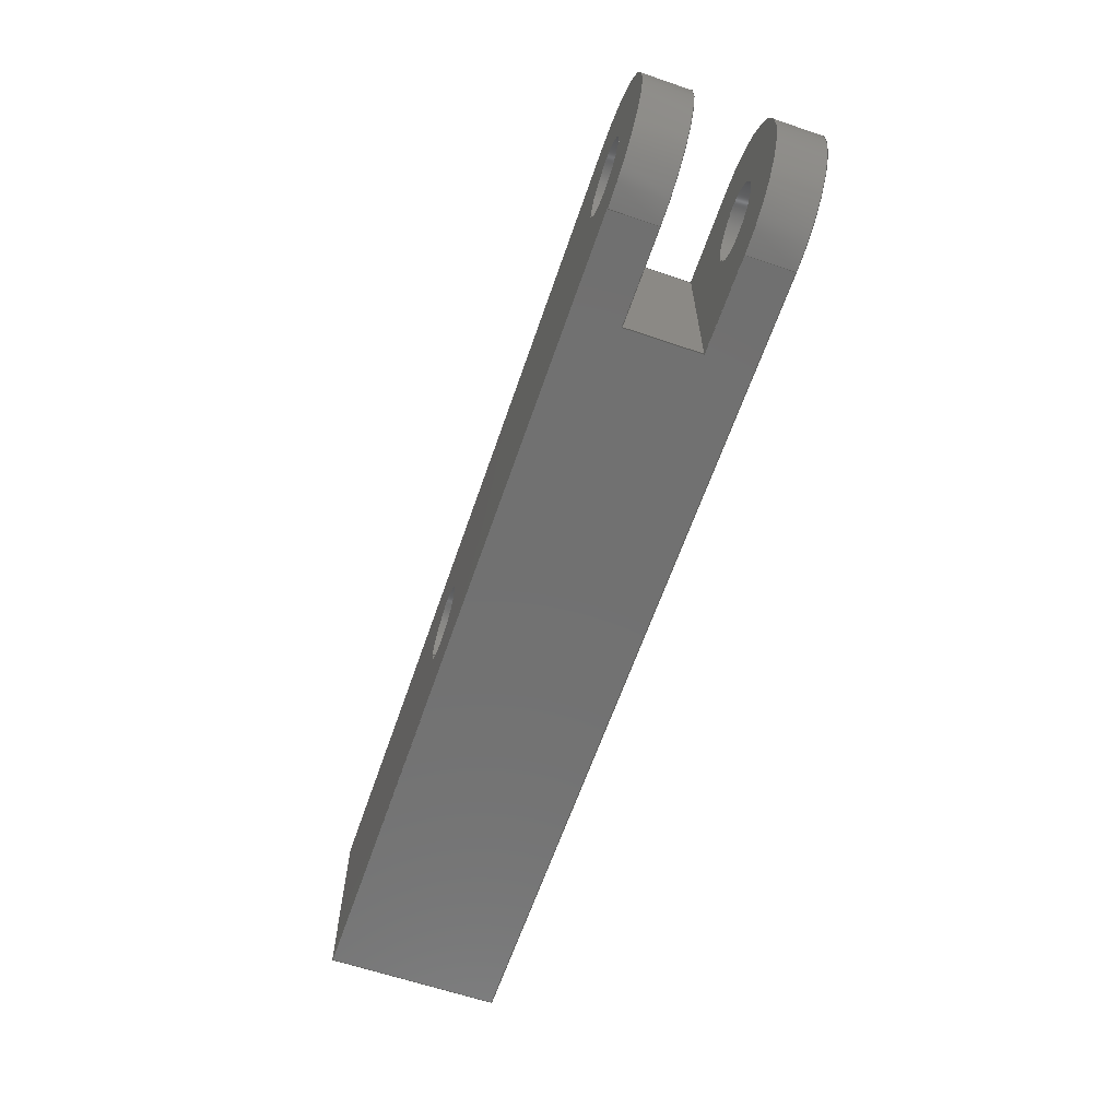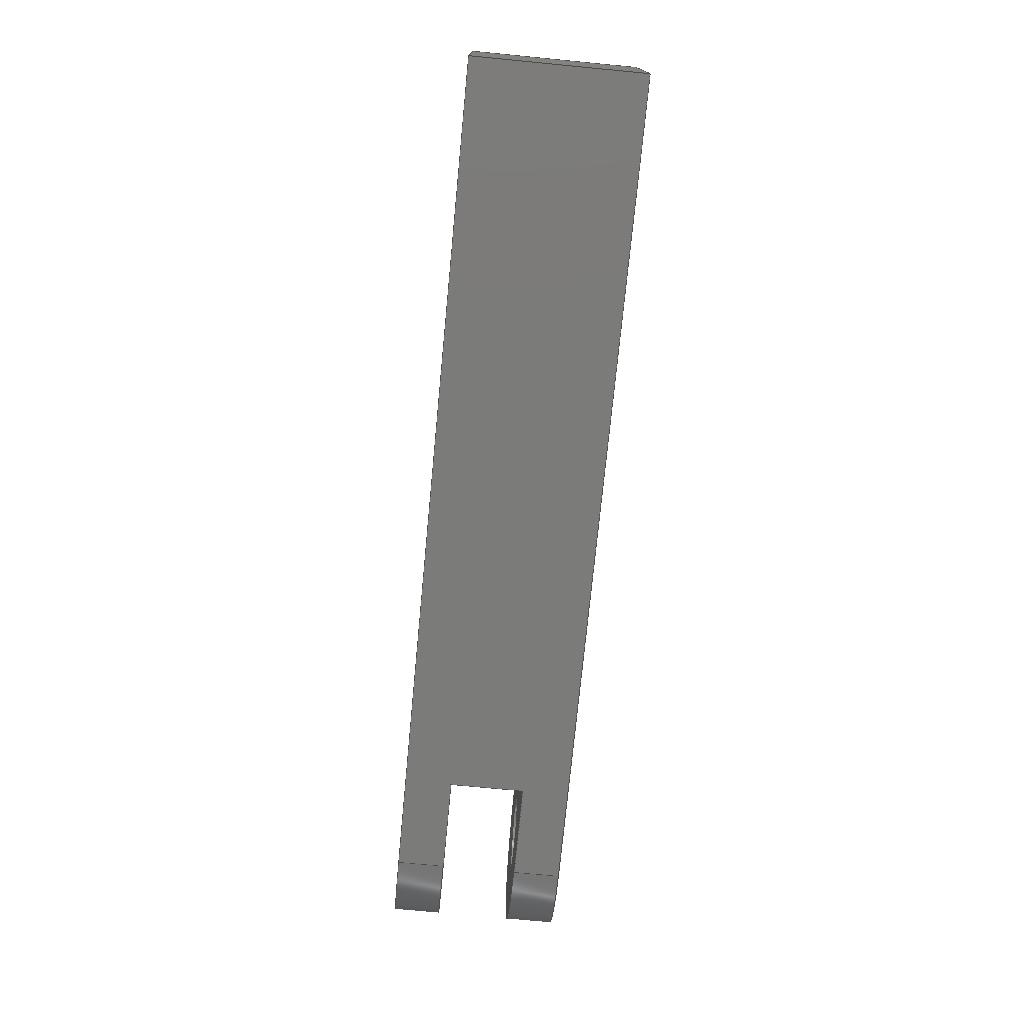
<metadata>
{"format":"step","ext":"step","renderer":"f3d","projection":"perspective","resolution":1024,"background":"white","views":[{"elev":-63.0,"azim":71.0,"up":"+Y"},{"elev":-74.1,"azim":-95.5,"up":"+Y"}]}
</metadata>
<code>
ISO-10303-21;
DATA;
#1=MECHANICAL_DESIGN_GEOMETRIC_PRESENTATION_REPRESENTATION('',(#4),#427);
#2=SHAPE_REPRESENTATION_RELATIONSHIP('SRR','None',#434,#3);
#3=ADVANCED_BREP_SHAPE_REPRESENTATION('',(#5),#426);
#4=STYLED_ITEM('',(#443),#5);
#5=MANIFOLD_SOLID_BREP('Body1',#247);
#6=CYLINDRICAL_SURFACE('',#268,0.5);
#7=CYLINDRICAL_SURFACE('',#270,0.5);
#8=CYLINDRICAL_SURFACE('',#273,0.2);
#9=CYLINDRICAL_SURFACE('',#278,0.2);
#10=CYLINDRICAL_SURFACE('',#280,0.2);
#11=FACE_BOUND('',#31,.T.);
#12=FACE_BOUND('',#34,.T.);
#13=FACE_BOUND('',#40,.T.);
#14=FACE_BOUND('',#41,.T.);
#15=FACE_BOUND('',#47,.T.);
#16=FACE_BOUND('',#48,.T.);
#17=FACE_OUTER_BOUND('',#30,.T.);
#18=FACE_OUTER_BOUND('',#32,.T.);
#19=FACE_OUTER_BOUND('',#33,.T.);
#20=FACE_OUTER_BOUND('',#35,.T.);
#21=FACE_OUTER_BOUND('',#36,.T.);
#22=FACE_OUTER_BOUND('',#37,.T.);
#23=FACE_OUTER_BOUND('',#38,.T.);
#24=FACE_OUTER_BOUND('',#39,.T.);
#25=FACE_OUTER_BOUND('',#42,.T.);
#26=FACE_OUTER_BOUND('',#43,.T.);
#27=FACE_OUTER_BOUND('',#44,.T.);
#28=FACE_OUTER_BOUND('',#45,.T.);
#29=FACE_OUTER_BOUND('',#46,.T.);
#30=EDGE_LOOP('',(#160,#161,#162,#163));
#31=EDGE_LOOP('',(#164));
#32=EDGE_LOOP('',(#165,#166,#167,#168));
#33=EDGE_LOOP('',(#169,#170,#171,#172));
#34=EDGE_LOOP('',(#173));
#35=EDGE_LOOP('',(#174,#175,#176,#177));
#36=EDGE_LOOP('',(#178,#179,#180,#181));
#37=EDGE_LOOP('',(#182,#183,#184,#185,#186,#187,#188,#189));
#38=EDGE_LOOP('',(#190,#191,#192,#193));
#39=EDGE_LOOP('',(#194,#195,#196,#197));
#40=EDGE_LOOP('',(#198));
#41=EDGE_LOOP('',(#199));
#42=EDGE_LOOP('',(#200,#201,#202,#203));
#43=EDGE_LOOP('',(#204,#205,#206,#207));
#44=EDGE_LOOP('',(#208,#209,#210,#211,#212,#213,#214,#215));
#45=EDGE_LOOP('',(#216,#217,#218,#219));
#46=EDGE_LOOP('',(#220,#221,#222,#223));
#47=EDGE_LOOP('',(#224));
#48=EDGE_LOOP('',(#225));
#49=LINE('',#361,#72);
#50=LINE('',#363,#73);
#51=LINE('',#364,#74);
#52=LINE('',#369,#75);
#53=LINE('',#371,#76);
#54=LINE('',#372,#77);
#55=LINE('',#377,#78);
#56=LINE('',#378,#79);
#57=LINE('',#383,#80);
#58=LINE('',#386,#81);
#59=LINE('',#389,#82);
#60=LINE('',#392,#83);
#61=LINE('',#395,#84);
#62=LINE('',#397,#85);
#63=LINE('',#398,#86);
#64=LINE('',#402,#87);
#65=LINE('',#405,#88);
#66=LINE('',#406,#89);
#67=LINE('',#414,#90);
#68=LINE('',#416,#91);
#69=LINE('',#419,#92);
#70=LINE('',#420,#93);
#71=LINE('',#422,#94);
#72=VECTOR('',#290,1);
#73=VECTOR('',#291,1);
#74=VECTOR('',#292,1);
#75=VECTOR('',#297,1);
#76=VECTOR('',#298,1);
#77=VECTOR('',#299,1);
#78=VECTOR('',#304,1);
#79=VECTOR('',#305,1);
#80=VECTOR('',#310,1);
#81=VECTOR('',#313,1);
#82=VECTOR('',#316,1);
#83=VECTOR('',#319,1);
#84=VECTOR('',#322,1);
#85=VECTOR('',#323,1);
#86=VECTOR('',#324,1);
#87=VECTOR('',#329,0.2);
#88=VECTOR('',#332,1);
#89=VECTOR('',#333,1);
#90=VECTOR('',#342,0.2);
#91=VECTOR('',#345,0.2);
#92=VECTOR('',#348,1);
#93=VECTOR('',#349,1);
#94=VECTOR('',#352,1);
#95=CIRCLE('',#262,0.5);
#96=CIRCLE('',#263,0.2);
#97=CIRCLE('',#266,0.5);
#98=CIRCLE('',#267,0.2);
#99=CIRCLE('',#269,0.5);
#100=CIRCLE('',#271,0.5);
#101=CIRCLE('',#274,0.2);
#102=CIRCLE('',#276,0.2);
#103=CIRCLE('',#277,0.2);
#104=CIRCLE('',#279,0.2);
#105=VERTEX_POINT('',#357);
#106=VERTEX_POINT('',#358);
#107=VERTEX_POINT('',#360);
#108=VERTEX_POINT('',#362);
#109=VERTEX_POINT('',#365);
#110=VERTEX_POINT('',#368);
#111=VERTEX_POINT('',#370);
#112=VERTEX_POINT('',#374);
#113=VERTEX_POINT('',#375);
#114=VERTEX_POINT('',#379);
#115=VERTEX_POINT('',#382);
#116=VERTEX_POINT('',#384);
#117=VERTEX_POINT('',#388);
#118=VERTEX_POINT('',#390);
#119=VERTEX_POINT('',#394);
#120=VERTEX_POINT('',#396);
#121=VERTEX_POINT('',#400);
#122=VERTEX_POINT('',#404);
#123=VERTEX_POINT('',#407);
#124=VERTEX_POINT('',#409);
#125=VERTEX_POINT('',#412);
#126=VERTEX_POINT('',#418);
#127=EDGE_CURVE('',#105,#106,#95,.T.);
#128=EDGE_CURVE('',#107,#105,#49,.T.);
#129=EDGE_CURVE('',#108,#107,#50,.T.);
#130=EDGE_CURVE('',#106,#108,#51,.T.);
#131=EDGE_CURVE('',#109,#109,#96,.T.);
#132=EDGE_CURVE('',#108,#110,#52,.T.);
#133=EDGE_CURVE('',#111,#107,#53,.T.);
#134=EDGE_CURVE('',#111,#110,#54,.T.);
#135=EDGE_CURVE('',#112,#113,#97,.T.);
#136=EDGE_CURVE('',#110,#112,#55,.T.);
#137=EDGE_CURVE('',#113,#111,#56,.T.);
#138=EDGE_CURVE('',#114,#114,#98,.T.);
#139=EDGE_CURVE('',#106,#115,#57,.T.);
#140=EDGE_CURVE('',#116,#115,#99,.T.);
#141=EDGE_CURVE('',#116,#105,#58,.T.);
#142=EDGE_CURVE('',#113,#117,#59,.T.);
#143=EDGE_CURVE('',#118,#117,#100,.T.);
#144=EDGE_CURVE('',#118,#112,#60,.T.);
#145=EDGE_CURVE('',#119,#116,#61,.T.);
#146=EDGE_CURVE('',#119,#120,#62,.T.);
#147=EDGE_CURVE('',#117,#120,#63,.T.);
#148=EDGE_CURVE('',#121,#121,#101,.T.);
#149=EDGE_CURVE('',#121,#114,#64,.T.);
#150=EDGE_CURVE('',#115,#122,#65,.T.);
#151=EDGE_CURVE('',#122,#119,#66,.T.);
#152=EDGE_CURVE('',#123,#123,#102,.T.);
#153=EDGE_CURVE('',#124,#124,#103,.T.);
#154=EDGE_CURVE('',#125,#125,#104,.T.);
#155=EDGE_CURVE('',#125,#124,#67,.T.);
#156=EDGE_CURVE('',#109,#123,#68,.T.);
#157=EDGE_CURVE('',#126,#118,#69,.T.);
#158=EDGE_CURVE('',#122,#126,#70,.T.);
#159=EDGE_CURVE('',#120,#126,#71,.T.);
#160=ORIENTED_EDGE('',*,*,#127,.F.);
#161=ORIENTED_EDGE('',*,*,#128,.F.);
#162=ORIENTED_EDGE('',*,*,#129,.F.);
#163=ORIENTED_EDGE('',*,*,#130,.F.);
#164=ORIENTED_EDGE('',*,*,#131,.F.);
#165=ORIENTED_EDGE('',*,*,#132,.F.);
#166=ORIENTED_EDGE('',*,*,#129,.T.);
#167=ORIENTED_EDGE('',*,*,#133,.F.);
#168=ORIENTED_EDGE('',*,*,#134,.T.);
#169=ORIENTED_EDGE('',*,*,#135,.F.);
#170=ORIENTED_EDGE('',*,*,#136,.F.);
#171=ORIENTED_EDGE('',*,*,#134,.F.);
#172=ORIENTED_EDGE('',*,*,#137,.F.);
#173=ORIENTED_EDGE('',*,*,#138,.F.);
#174=ORIENTED_EDGE('',*,*,#127,.T.);
#175=ORIENTED_EDGE('',*,*,#139,.T.);
#176=ORIENTED_EDGE('',*,*,#140,.F.);
#177=ORIENTED_EDGE('',*,*,#141,.T.);
#178=ORIENTED_EDGE('',*,*,#135,.T.);
#179=ORIENTED_EDGE('',*,*,#142,.T.);
#180=ORIENTED_EDGE('',*,*,#143,.F.);
#181=ORIENTED_EDGE('',*,*,#144,.T.);
#182=ORIENTED_EDGE('',*,*,#137,.T.);
#183=ORIENTED_EDGE('',*,*,#133,.T.);
#184=ORIENTED_EDGE('',*,*,#128,.T.);
#185=ORIENTED_EDGE('',*,*,#141,.F.);
#186=ORIENTED_EDGE('',*,*,#145,.F.);
#187=ORIENTED_EDGE('',*,*,#146,.T.);
#188=ORIENTED_EDGE('',*,*,#147,.F.);
#189=ORIENTED_EDGE('',*,*,#142,.F.);
#190=ORIENTED_EDGE('',*,*,#148,.F.);
#191=ORIENTED_EDGE('',*,*,#149,.T.);
#192=ORIENTED_EDGE('',*,*,#138,.T.);
#193=ORIENTED_EDGE('',*,*,#149,.F.);
#194=ORIENTED_EDGE('',*,*,#140,.T.);
#195=ORIENTED_EDGE('',*,*,#150,.T.);
#196=ORIENTED_EDGE('',*,*,#151,.T.);
#197=ORIENTED_EDGE('',*,*,#145,.T.);
#198=ORIENTED_EDGE('',*,*,#152,.T.);
#199=ORIENTED_EDGE('',*,*,#153,.T.);
#200=ORIENTED_EDGE('',*,*,#154,.F.);
#201=ORIENTED_EDGE('',*,*,#155,.T.);
#202=ORIENTED_EDGE('',*,*,#153,.F.);
#203=ORIENTED_EDGE('',*,*,#155,.F.);
#204=ORIENTED_EDGE('',*,*,#131,.T.);
#205=ORIENTED_EDGE('',*,*,#156,.T.);
#206=ORIENTED_EDGE('',*,*,#152,.F.);
#207=ORIENTED_EDGE('',*,*,#156,.F.);
#208=ORIENTED_EDGE('',*,*,#136,.T.);
#209=ORIENTED_EDGE('',*,*,#144,.F.);
#210=ORIENTED_EDGE('',*,*,#157,.F.);
#211=ORIENTED_EDGE('',*,*,#158,.F.);
#212=ORIENTED_EDGE('',*,*,#150,.F.);
#213=ORIENTED_EDGE('',*,*,#139,.F.);
#214=ORIENTED_EDGE('',*,*,#130,.T.);
#215=ORIENTED_EDGE('',*,*,#132,.T.);
#216=ORIENTED_EDGE('',*,*,#158,.T.);
#217=ORIENTED_EDGE('',*,*,#159,.F.);
#218=ORIENTED_EDGE('',*,*,#146,.F.);
#219=ORIENTED_EDGE('',*,*,#151,.F.);
#220=ORIENTED_EDGE('',*,*,#143,.T.);
#221=ORIENTED_EDGE('',*,*,#147,.T.);
#222=ORIENTED_EDGE('',*,*,#159,.T.);
#223=ORIENTED_EDGE('',*,*,#157,.T.);
#224=ORIENTED_EDGE('',*,*,#148,.T.);
#225=ORIENTED_EDGE('',*,*,#154,.T.);
#226=PLANE('',#261);
#227=PLANE('',#264);
#228=PLANE('',#265);
#229=PLANE('',#272);
#230=PLANE('',#275);
#231=PLANE('',#281);
#232=PLANE('',#282);
#233=PLANE('',#283);
#234=ADVANCED_FACE('',(#17,#11),#226,.T.);
#235=ADVANCED_FACE('',(#18),#227,.F.);
#236=ADVANCED_FACE('',(#19,#12),#228,.F.);
#237=ADVANCED_FACE('',(#20),#6,.T.);
#238=ADVANCED_FACE('',(#21),#7,.T.);
#239=ADVANCED_FACE('',(#22),#229,.T.);
#240=ADVANCED_FACE('',(#23),#8,.F.);
#241=ADVANCED_FACE('',(#24,#13,#14),#230,.F.);
#242=ADVANCED_FACE('',(#25),#9,.F.);
#243=ADVANCED_FACE('',(#26),#10,.F.);
#244=ADVANCED_FACE('',(#27),#231,.T.);
#245=ADVANCED_FACE('',(#28),#232,.T.);
#246=ADVANCED_FACE('',(#29,#15,#16),#233,.T.);
#247=CLOSED_SHELL('',(#234,#235,#236,#237,#238,#239,#240,#241,#242,#243,
#244,#245,#246));
#248=DERIVED_UNIT_ELEMENT(#250,1);
#249=DERIVED_UNIT_ELEMENT(#429,3);
#250=(
MASS_UNIT()
NAMED_UNIT(*)
SI_UNIT(.KILO.,.GRAM.)
);
#251=DERIVED_UNIT((#248,#249));
#252=MEASURE_REPRESENTATION_ITEM('density measure',
POSITIVE_RATIO_MEASURE(1060),#251);
#253=PROPERTY_DEFINITION_REPRESENTATION(#258,#255);
#254=PROPERTY_DEFINITION_REPRESENTATION(#259,#256);
#255=REPRESENTATION('material name',(#257),#426);
#256=REPRESENTATION('density',(#252),#426);
#257=DESCRIPTIVE_REPRESENTATION_ITEM('ABS Plastic','ABS Plastic');
#258=PROPERTY_DEFINITION('material property','material name',#436);
#259=PROPERTY_DEFINITION('material property','density of part',#436);
#260=AXIS2_PLACEMENT_3D('placement',#355,#284,#285);
#261=AXIS2_PLACEMENT_3D('',#356,#286,#287);
#262=AXIS2_PLACEMENT_3D('',#359,#288,#289);
#263=AXIS2_PLACEMENT_3D('',#366,#293,#294);
#264=AXIS2_PLACEMENT_3D('',#367,#295,#296);
#265=AXIS2_PLACEMENT_3D('',#373,#300,#301);
#266=AXIS2_PLACEMENT_3D('',#376,#302,#303);
#267=AXIS2_PLACEMENT_3D('',#380,#306,#307);
#268=AXIS2_PLACEMENT_3D('',#381,#308,#309);
#269=AXIS2_PLACEMENT_3D('',#385,#311,#312);
#270=AXIS2_PLACEMENT_3D('',#387,#314,#315);
#271=AXIS2_PLACEMENT_3D('',#391,#317,#318);
#272=AXIS2_PLACEMENT_3D('',#393,#320,#321);
#273=AXIS2_PLACEMENT_3D('',#399,#325,#326);
#274=AXIS2_PLACEMENT_3D('',#401,#327,#328);
#275=AXIS2_PLACEMENT_3D('',#403,#330,#331);
#276=AXIS2_PLACEMENT_3D('',#408,#334,#335);
#277=AXIS2_PLACEMENT_3D('',#410,#336,#337);
#278=AXIS2_PLACEMENT_3D('',#411,#338,#339);
#279=AXIS2_PLACEMENT_3D('',#413,#340,#341);
#280=AXIS2_PLACEMENT_3D('',#415,#343,#344);
#281=AXIS2_PLACEMENT_3D('',#417,#346,#347);
#282=AXIS2_PLACEMENT_3D('',#421,#350,#351);
#283=AXIS2_PLACEMENT_3D('',#423,#353,#354);
#284=DIRECTION('axis',(0,0,1));
#285=DIRECTION('refdir',(1,0,0));
#286=DIRECTION('center_axis',(0,0,1));
#287=DIRECTION('ref_axis',(1,0,0));
#288=DIRECTION('center_axis',(0,0,-1));
#289=DIRECTION('ref_axis',(0,-1,0));
#290=DIRECTION('',(1,5.046e-17,0));
#291=DIRECTION('',(0,1,0));
#292=DIRECTION('',(-1,0,0));
#293=DIRECTION('center_axis',(0,0,1));
#294=DIRECTION('ref_axis',(1,0,0));
#295=DIRECTION('center_axis',(-1,0,0));
#296=DIRECTION('ref_axis',(0,-1,0));
#297=DIRECTION('',(0,0,1));
#298=DIRECTION('',(0,0,-1));
#299=DIRECTION('',(0,-1,0));
#300=DIRECTION('center_axis',(0,0,1));
#301=DIRECTION('ref_axis',(1,0,0));
#302=DIRECTION('center_axis',(0,0,1));
#303=DIRECTION('ref_axis',(0,-1,0));
#304=DIRECTION('',(1,0,0));
#305=DIRECTION('',(-1,-5.046e-17,0));
#306=DIRECTION('center_axis',(0,0,-1));
#307=DIRECTION('ref_axis',(1,0,0));
#308=DIRECTION('center_axis',(0,0,1));
#309=DIRECTION('ref_axis',(0,-1,0));
#310=DIRECTION('',(0,0,-1));
#311=DIRECTION('center_axis',(0,0,-1));
#312=DIRECTION('ref_axis',(0,-1,0));
#313=DIRECTION('',(0,0,1));
#314=DIRECTION('center_axis',(0,0,1));
#315=DIRECTION('ref_axis',(0,-1,0));
#316=DIRECTION('',(0,0,1));
#317=DIRECTION('center_axis',(0,0,1));
#318=DIRECTION('ref_axis',(0,-1,0));
#319=DIRECTION('',(0,0,-1));
#320=DIRECTION('center_axis',(-5.046e-17,1,0));
#321=DIRECTION('ref_axis',(-1,-5.046e-17,0));
#322=DIRECTION('',(1,5.046e-17,0));
#323=DIRECTION('',(0,0,1));
#324=DIRECTION('',(-1,-5.046e-17,0));
#325=DIRECTION('center_axis',(0,0,1));
#326=DIRECTION('ref_axis',(1,0,0));
#327=DIRECTION('center_axis',(0,0,-1));
#328=DIRECTION('ref_axis',(1,0,0));
#329=DIRECTION('',(0,0,-1));
#330=DIRECTION('center_axis',(0,0,1));
#331=DIRECTION('ref_axis',(1,0,0));
#332=DIRECTION('',(-1,0,0));
#333=DIRECTION('',(-6.351e-17,1,0));
#334=DIRECTION('center_axis',(0,0,1));
#335=DIRECTION('ref_axis',(1,0,0));
#336=DIRECTION('center_axis',(0,0,1));
#337=DIRECTION('ref_axis',(1,0,0));
#338=DIRECTION('center_axis',(0,0,1));
#339=DIRECTION('ref_axis',(1,0,0));
#340=DIRECTION('center_axis',(0,0,-1));
#341=DIRECTION('ref_axis',(1,0,0));
#342=DIRECTION('',(0,0,-1));
#343=DIRECTION('center_axis',(0,0,1));
#344=DIRECTION('ref_axis',(1,0,0));
#345=DIRECTION('',(0,0,-1));
#346=DIRECTION('center_axis',(0,-1,0));
#347=DIRECTION('ref_axis',(1,0,0));
#348=DIRECTION('',(1,0,0));
#349=DIRECTION('',(0,0,1));
#350=DIRECTION('center_axis',(-1,-6.351e-17,0));
#351=DIRECTION('ref_axis',(6.351e-17,-1,0));
#352=DIRECTION('',(6.351e-17,-1,0));
#353=DIRECTION('center_axis',(0,0,1));
#354=DIRECTION('ref_axis',(1,0,0));
#355=CARTESIAN_POINT('',(0,0,0));
#356=CARTESIAN_POINT('Origin',(4.4,-1.11e-16,-0.2));
#357=CARTESIAN_POINT('',(4.4,0.5,-0.2));
#358=CARTESIAN_POINT('',(4.4,-0.5,-0.2));
#359=CARTESIAN_POINT('Origin',(4.4,0,-0.2));
#360=CARTESIAN_POINT('',(3.9,0.5,-0.2));
#361=CARTESIAN_POINT('',(4.4,0.5,-0.2));
#362=CARTESIAN_POINT('',(3.9,-0.5,-0.2));
#363=CARTESIAN_POINT('',(3.9,0.5,-0.2));
#364=CARTESIAN_POINT('',(2.2,-0.5,-0.2));
#365=CARTESIAN_POINT('',(4.2,-2.449e-17,-0.2));
#366=CARTESIAN_POINT('Origin',(4.4,0,-0.2));
#367=CARTESIAN_POINT('Origin',(3.9,0.5,0));
#368=CARTESIAN_POINT('',(3.9,-0.5,0.2));
#369=CARTESIAN_POINT('',(3.9,-0.5,0));
#370=CARTESIAN_POINT('',(3.9,0.5,0.2));
#371=CARTESIAN_POINT('',(3.9,0.5,0));
#372=CARTESIAN_POINT('',(3.9,0.5,0.2));
#373=CARTESIAN_POINT('Origin',(4.4,-1.11e-16,0.2));
#374=CARTESIAN_POINT('',(4.4,-0.5,0.2));
#375=CARTESIAN_POINT('',(4.4,0.5,0.2));
#376=CARTESIAN_POINT('Origin',(4.4,0,0.2));
#377=CARTESIAN_POINT('',(2.2,-0.5,0.2));
#378=CARTESIAN_POINT('',(4.4,0.5,0.2));
#379=CARTESIAN_POINT('',(4.2,-2.449e-17,0.2));
#380=CARTESIAN_POINT('Origin',(4.4,0,0.2));
#381=CARTESIAN_POINT('Origin',(4.4,0,0));
#382=CARTESIAN_POINT('',(4.4,-0.5,-0.45));
#383=CARTESIAN_POINT('',(4.4,-0.5,0));
#384=CARTESIAN_POINT('',(4.4,0.5,-0.45));
#385=CARTESIAN_POINT('Origin',(4.4,0,-0.45));
#386=CARTESIAN_POINT('',(4.4,0.5,0));
#387=CARTESIAN_POINT('Origin',(4.4,0,0));
#388=CARTESIAN_POINT('',(4.4,0.5,0.45));
#389=CARTESIAN_POINT('',(4.4,0.5,0));
#390=CARTESIAN_POINT('',(4.4,-0.5,0.45));
#391=CARTESIAN_POINT('Origin',(4.4,0,0.45));
#392=CARTESIAN_POINT('',(4.4,-0.5,0));
#393=CARTESIAN_POINT('Origin',(4.4,0.5,0));
#394=CARTESIAN_POINT('',(0,0.5,-0.45));
#395=CARTESIAN_POINT('',(0,0.5,-0.45));
#396=CARTESIAN_POINT('',(0,0.5,0.45));
#397=CARTESIAN_POINT('',(0,0.5,0));
#398=CARTESIAN_POINT('',(0,0.5,0.45));
#399=CARTESIAN_POINT('Origin',(4.4,0,0));
#400=CARTESIAN_POINT('',(4.2,-2.449e-17,0.45));
#401=CARTESIAN_POINT('Origin',(4.4,0,0.45));
#402=CARTESIAN_POINT('',(4.2,-2.449e-17,0));
#403=CARTESIAN_POINT('Origin',(2.45,0,-0.45));
#404=CARTESIAN_POINT('',(0,-0.5,-0.45));
#405=CARTESIAN_POINT('',(4.4,-0.5,-0.45));
#406=CARTESIAN_POINT('',(6.351e-17,-0.5,-0.45));
#407=CARTESIAN_POINT('',(4.2,-2.449e-17,-0.45));
#408=CARTESIAN_POINT('Origin',(4.4,0,-0.45));
#409=CARTESIAN_POINT('',(1.7,-2.449e-17,-0.45));
#410=CARTESIAN_POINT('Origin',(1.9,0,-0.45));
#411=CARTESIAN_POINT('Origin',(1.9,0,0));
#412=CARTESIAN_POINT('',(1.7,-2.449e-17,0.45));
#413=CARTESIAN_POINT('Origin',(1.9,0,0.45));
#414=CARTESIAN_POINT('',(1.7,-2.449e-17,0));
#415=CARTESIAN_POINT('Origin',(4.4,0,0));
#416=CARTESIAN_POINT('',(4.2,-2.449e-17,0));
#417=CARTESIAN_POINT('Origin',(0,-0.5,0));
#418=CARTESIAN_POINT('',(0,-0.5,0.45));
#419=CARTESIAN_POINT('',(4.4,-0.5,0.45));
#420=CARTESIAN_POINT('',(6.351e-17,-0.5,0));
#421=CARTESIAN_POINT('Origin',(0,0.5,0));
#422=CARTESIAN_POINT('',(6.351e-17,-0.5,0.45));
#423=CARTESIAN_POINT('Origin',(2.45,0,0.45));
#424=UNCERTAINTY_MEASURE_WITH_UNIT(LENGTH_MEASURE(0.001),#428,
'DISTANCE_ACCURACY_VALUE',
'Maximum model space distance between geometric entities at asserted c
onnectivities');
#425=UNCERTAINTY_MEASURE_WITH_UNIT(LENGTH_MEASURE(0.001),#428,
'DISTANCE_ACCURACY_VALUE',
'Maximum model space distance between geometric entities at asserted c
onnectivities');
#426=(
GEOMETRIC_REPRESENTATION_CONTEXT(3)
GLOBAL_UNCERTAINTY_ASSIGNED_CONTEXT((#424))
GLOBAL_UNIT_ASSIGNED_CONTEXT((#428,#430,#431))
REPRESENTATION_CONTEXT('','3D')
);
#427=(
GEOMETRIC_REPRESENTATION_CONTEXT(3)
GLOBAL_UNCERTAINTY_ASSIGNED_CONTEXT((#425))
GLOBAL_UNIT_ASSIGNED_CONTEXT((#428,#430,#431))
REPRESENTATION_CONTEXT('','3D')
);
#428=(
LENGTH_UNIT()
NAMED_UNIT(*)
SI_UNIT(.CENTI.,.METRE.)
);
#429=(
LENGTH_UNIT()
NAMED_UNIT(*)
SI_UNIT($,.METRE.)
);
#430=(
NAMED_UNIT(*)
PLANE_ANGLE_UNIT()
SI_UNIT($,.RADIAN.)
);
#431=(
NAMED_UNIT(*)
SI_UNIT($,.STERADIAN.)
SOLID_ANGLE_UNIT()
);
#432=SHAPE_DEFINITION_REPRESENTATION(#433,#434);
#433=PRODUCT_DEFINITION_SHAPE('',$,#436);
#434=SHAPE_REPRESENTATION('',(#260),#426);
#435=PRODUCT_DEFINITION_CONTEXT('part definition',#440,'design');
#436=PRODUCT_DEFINITION('Handle','Handle',#437,#435);
#437=PRODUCT_DEFINITION_FORMATION('',$,#442);
#438=PRODUCT_RELATED_PRODUCT_CATEGORY('Handle','Handle',(#442));
#439=APPLICATION_PROTOCOL_DEFINITION('international standard',
'automotive_design',2009,#440);
#440=APPLICATION_CONTEXT(
'Core Data for Automotive Mechanical Design Process');
#441=PRODUCT_CONTEXT('part definition',#440,'mechanical');
#442=PRODUCT('Handle','Handle',$,(#441));
#443=PRESENTATION_STYLE_ASSIGNMENT((#444));
#444=SURFACE_STYLE_USAGE(.BOTH.,#445);
#445=SURFACE_SIDE_STYLE('',(#446));
#446=SURFACE_STYLE_FILL_AREA(#447);
#447=FILL_AREA_STYLE('ABS (White)',(#448));
#448=FILL_AREA_STYLE_COLOUR('ABS (White)',#449);
#449=COLOUR_RGB('ABS (White)',0.9647,0.9647,0.9529);
ENDSEC;
END-ISO-10303-21;

</code>
